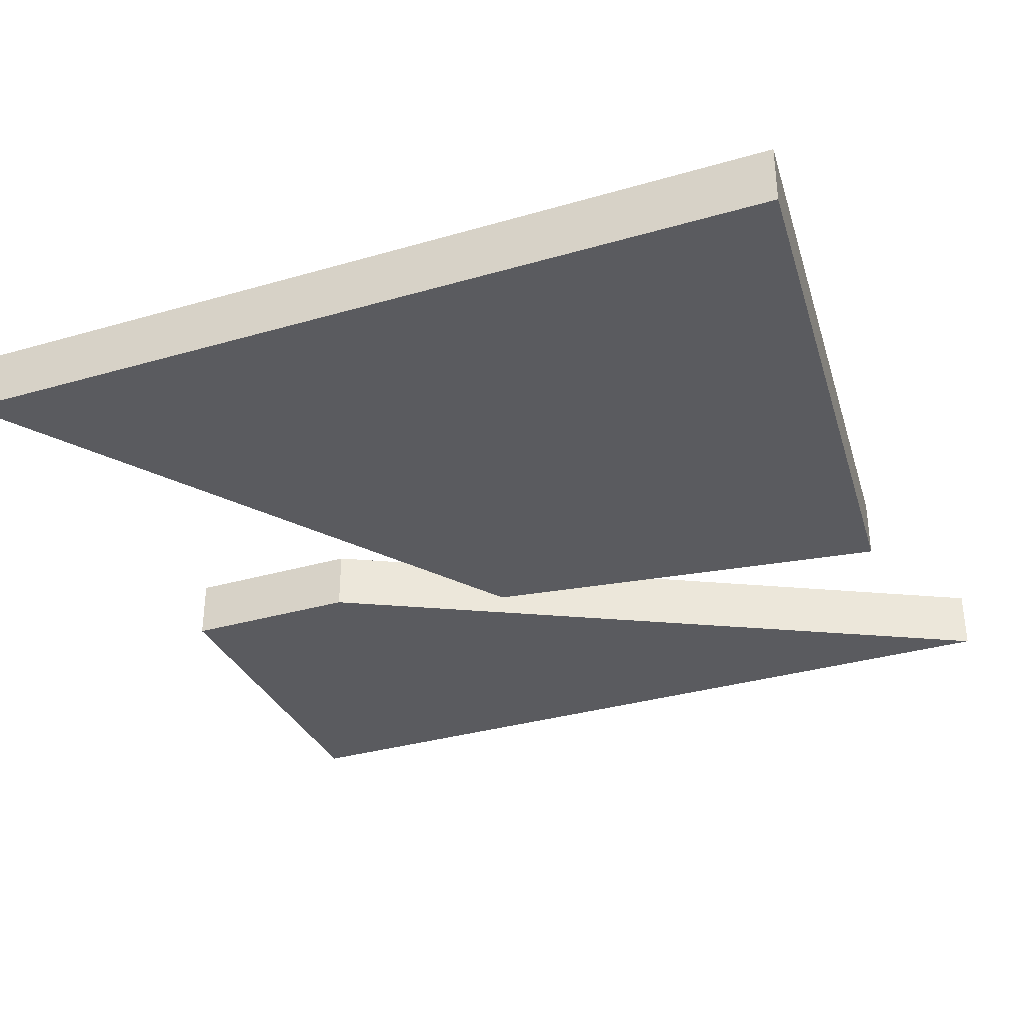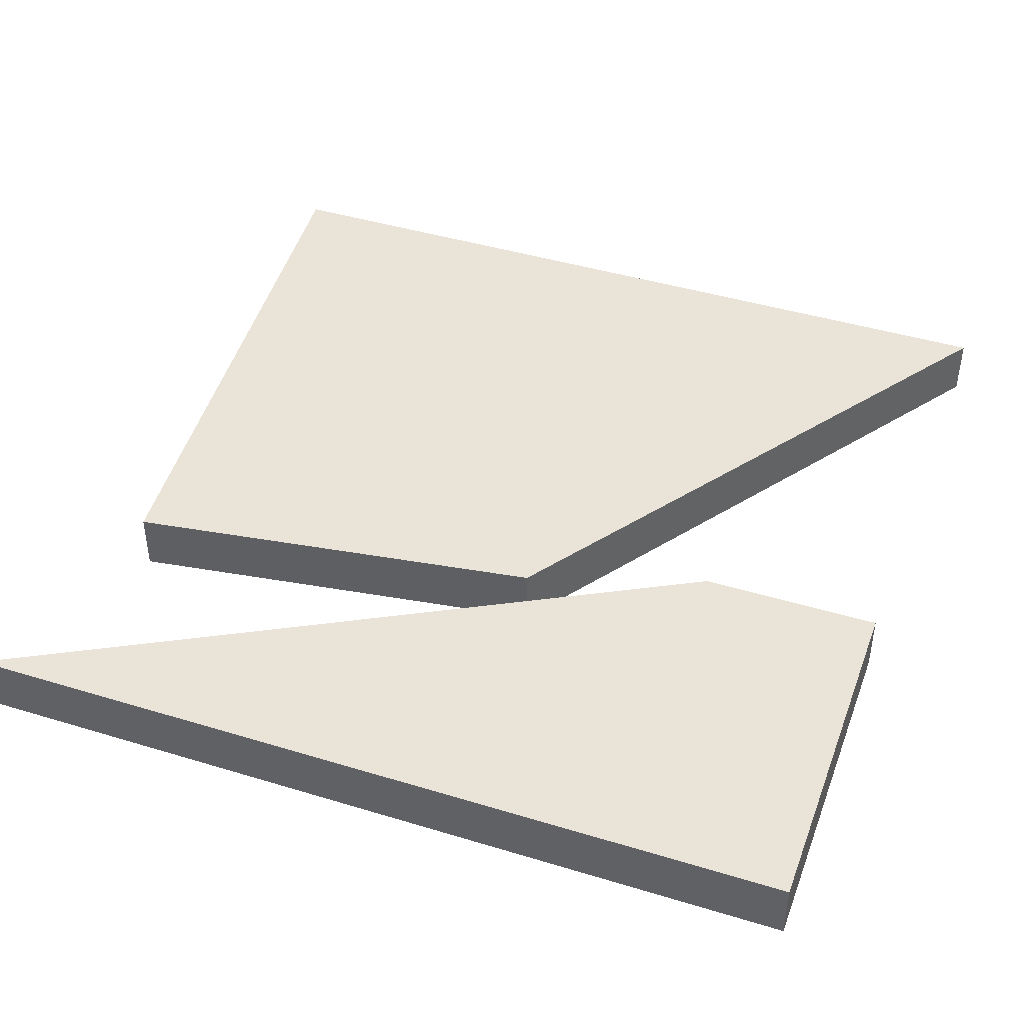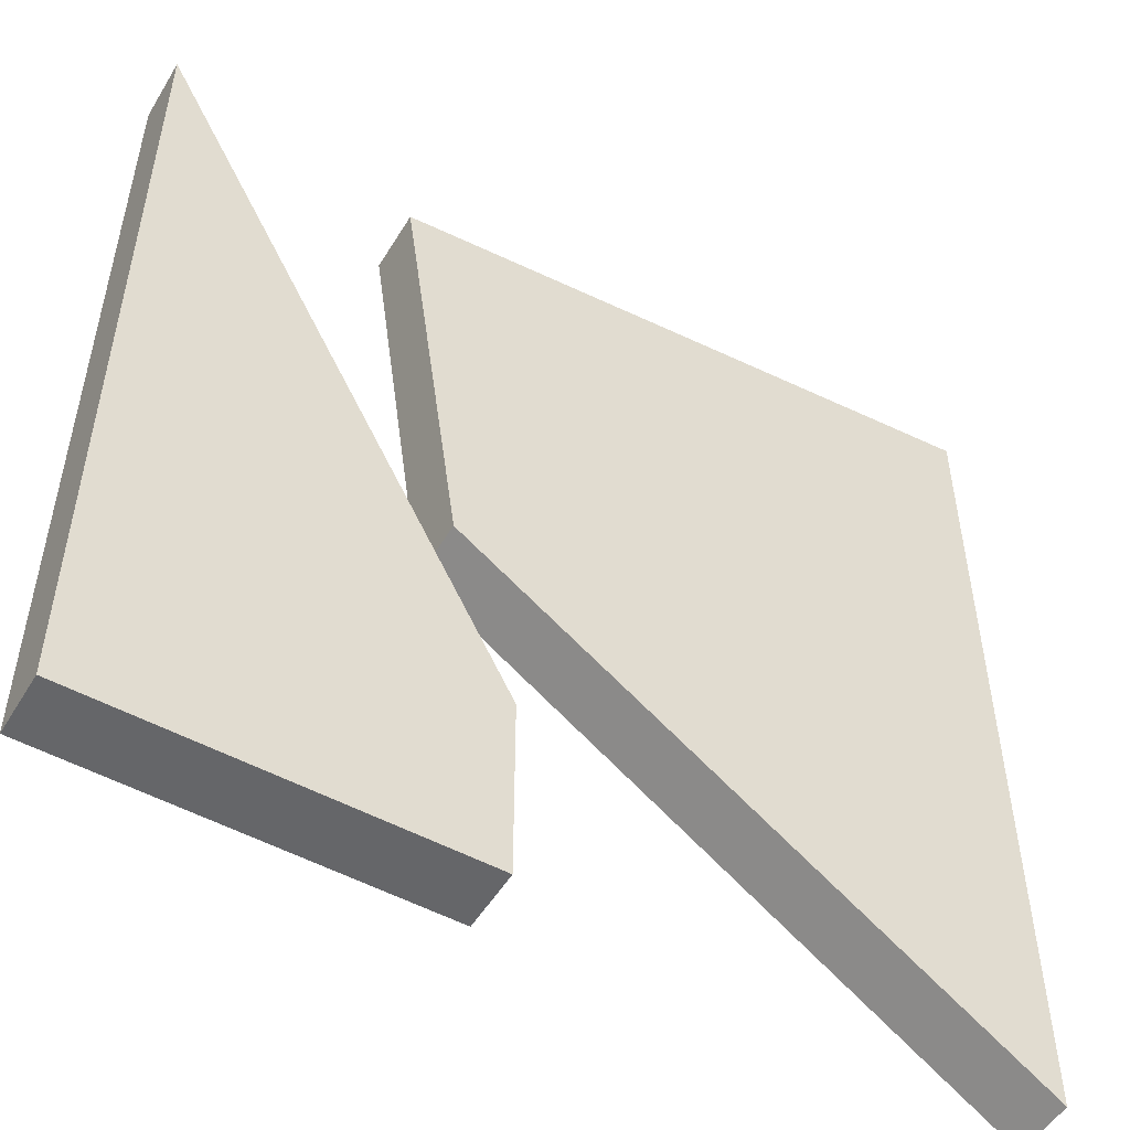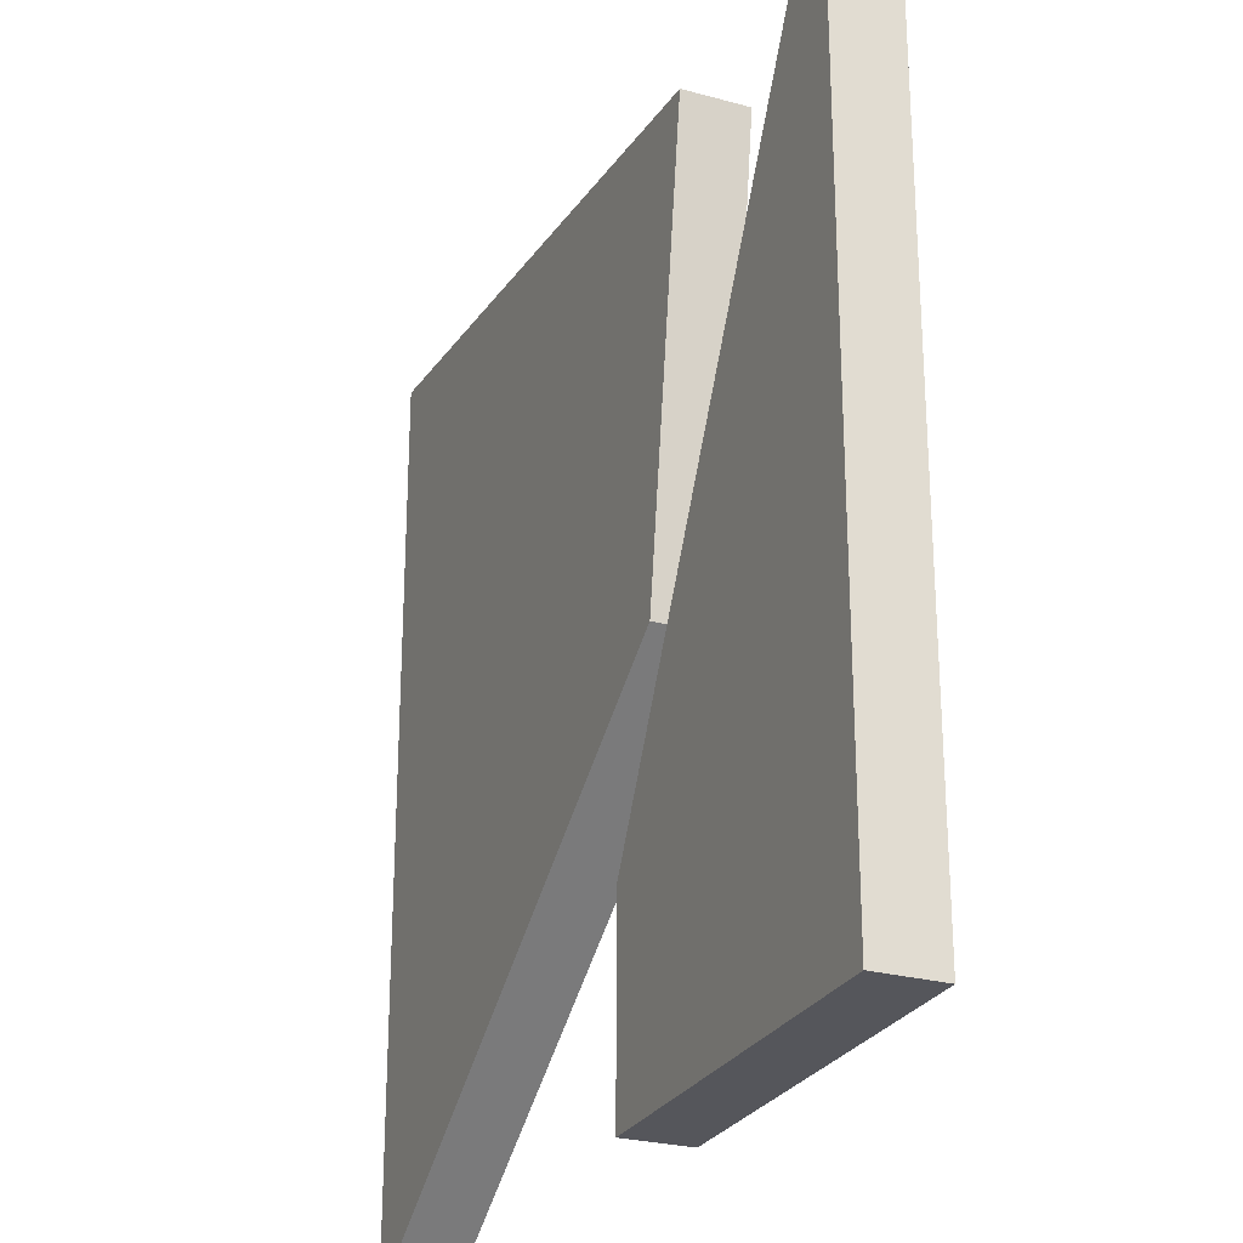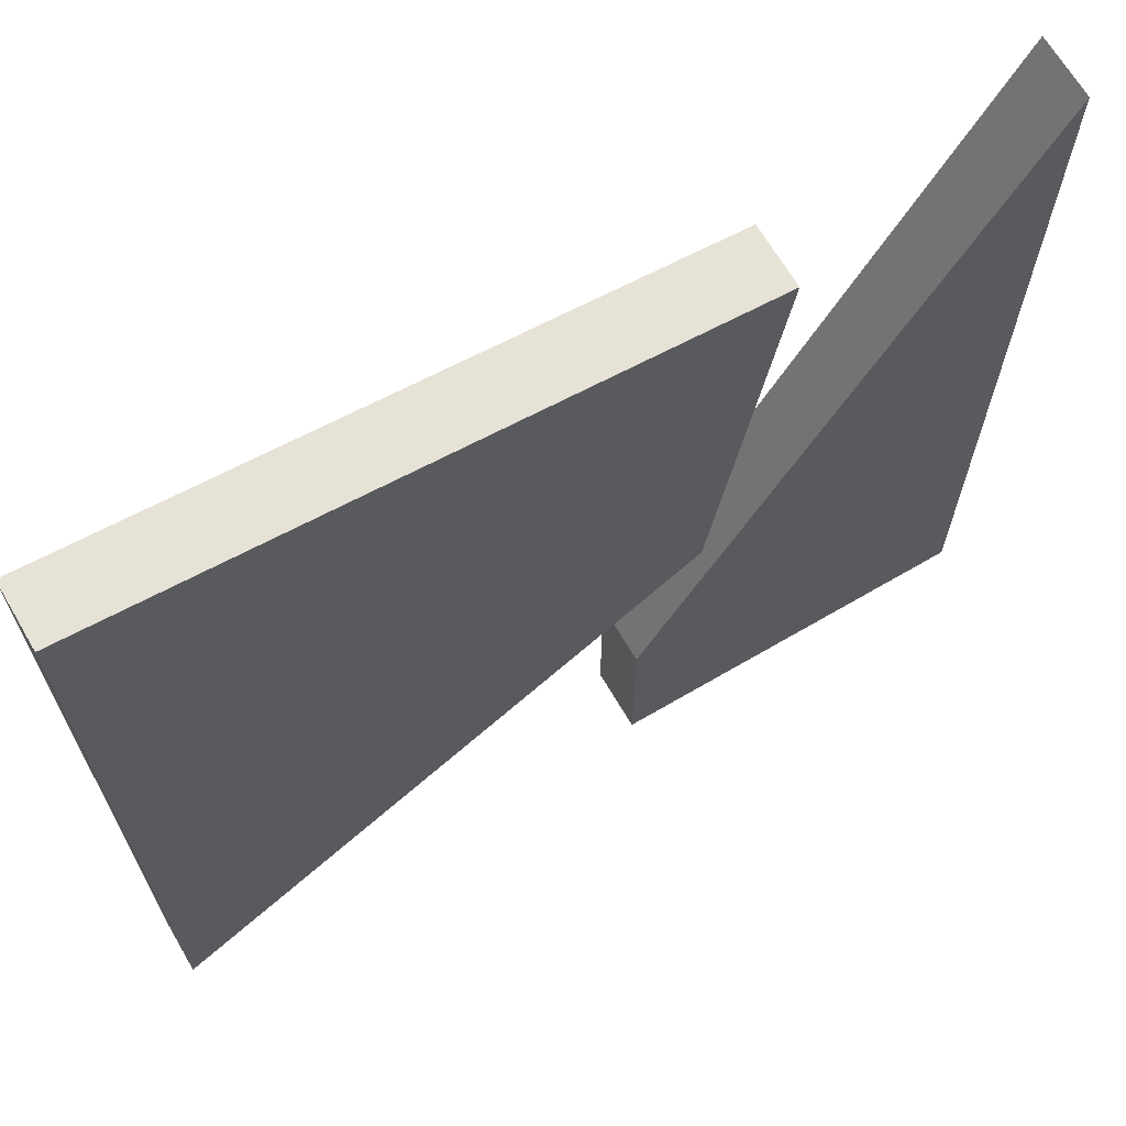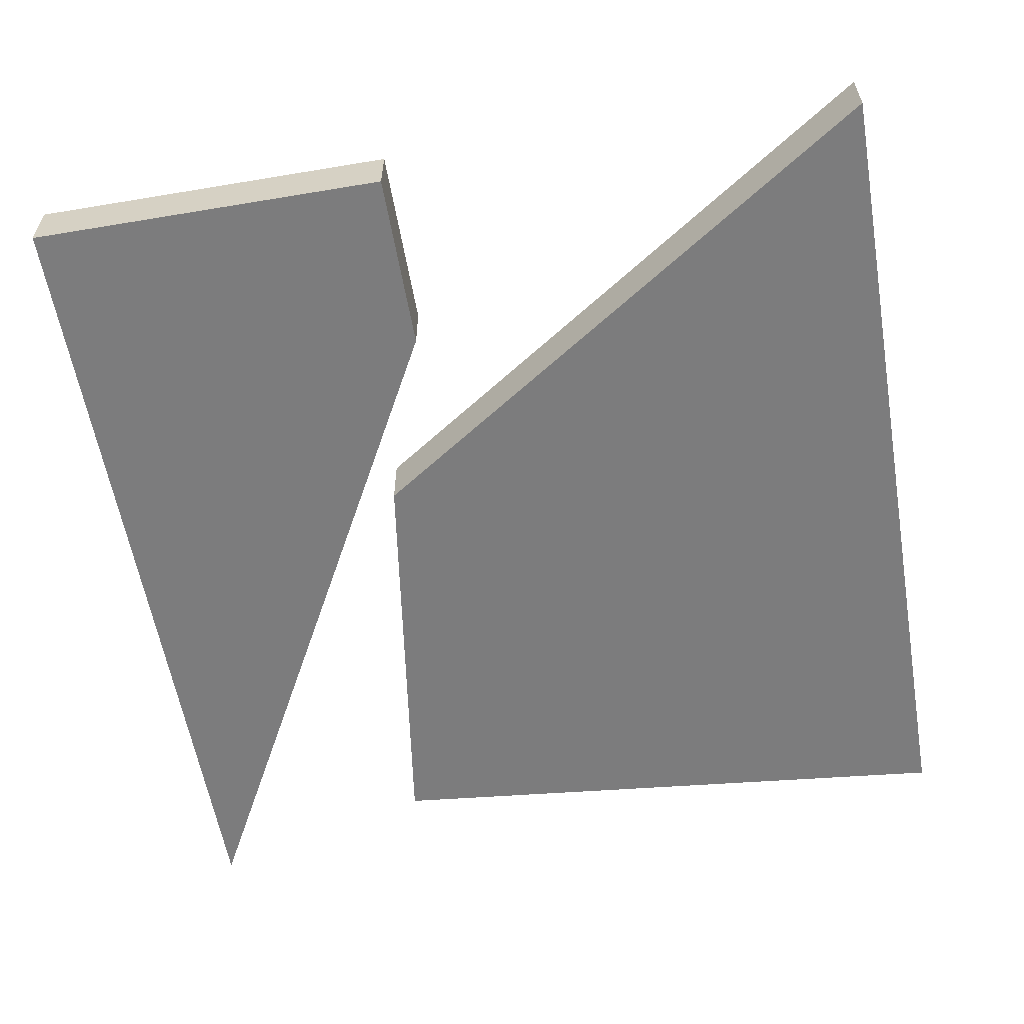
<metadata>
{"format":"obj","ext":"obj","renderer":"f3d","projection":"perspective","resolution":1024,"background":"white","views":[{"elev":-33.5,"azim":-68.3,"up":"+Y"},{"elev":43.3,"azim":109.8,"up":"+Y"},{"elev":-51.8,"azim":149.5,"up":"+Z"},{"elev":-26.3,"azim":66.6,"up":"+Z"},{"elev":67.4,"azim":-30.4,"up":"+Z"},{"elev":-58.8,"azim":-170.2,"up":"+Y"}]}
</metadata>
<code>
g Mesh1
v 0.9375 0 0.9375
v 0.5625 0 0.25
v 0.5625 0.0625 0.25
v 0.9375 0.0625 0.9375
v 0.9375 0 0.0625
v 0.9375 0.0625 0.0625
v 0.5625 0 0.0625
v 0.5625 0.0625 0.0625
v 0.6875 0 0.875
v 0.0625 0 0.9375
v 0.0625 0.0625 0.9375
v 0.6875 0.0625 0.875
v 0.625 0 0.4375
v 0.625 0.0625 0.4375
v 0.0625 0 0.0625
v 0.0625 0.0625 0.0625
f 4 3 2 1
f 6 4 1 5
f 3 8 7 2
f 8 6 5 7
f 1 2 7 5
f 8 3 4 6
f 12 11 10 9
f 14 12 9 13
f 11 16 15 10
f 16 14 13 15
f 9 10 15 13
f 16 11 12 14

</code>
